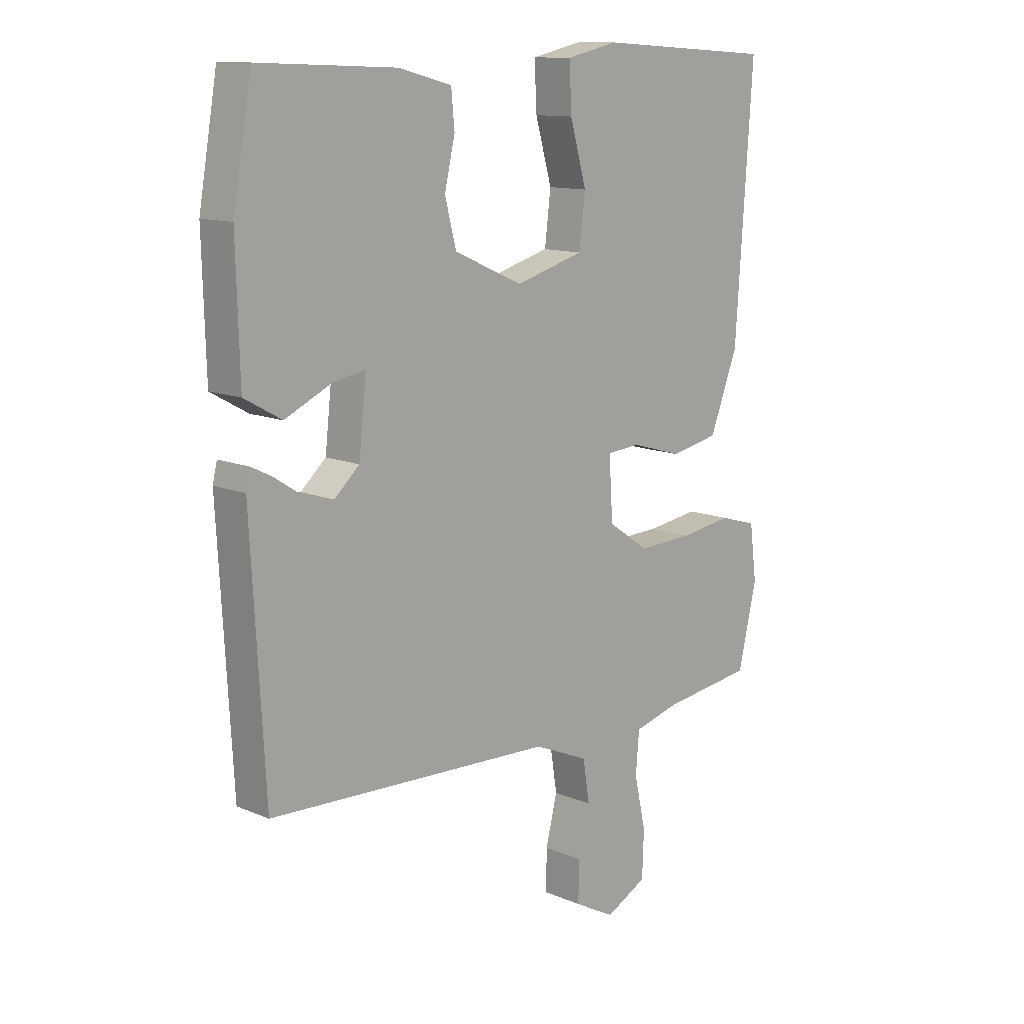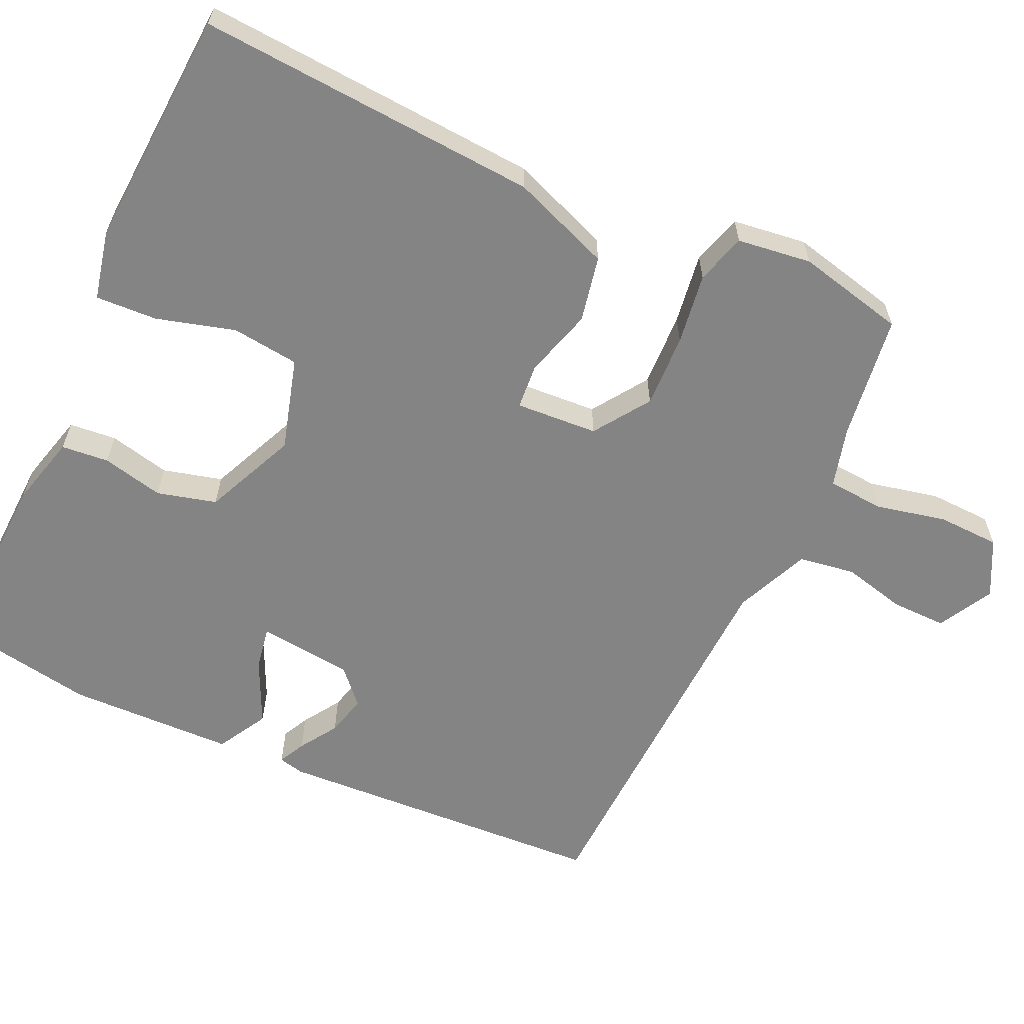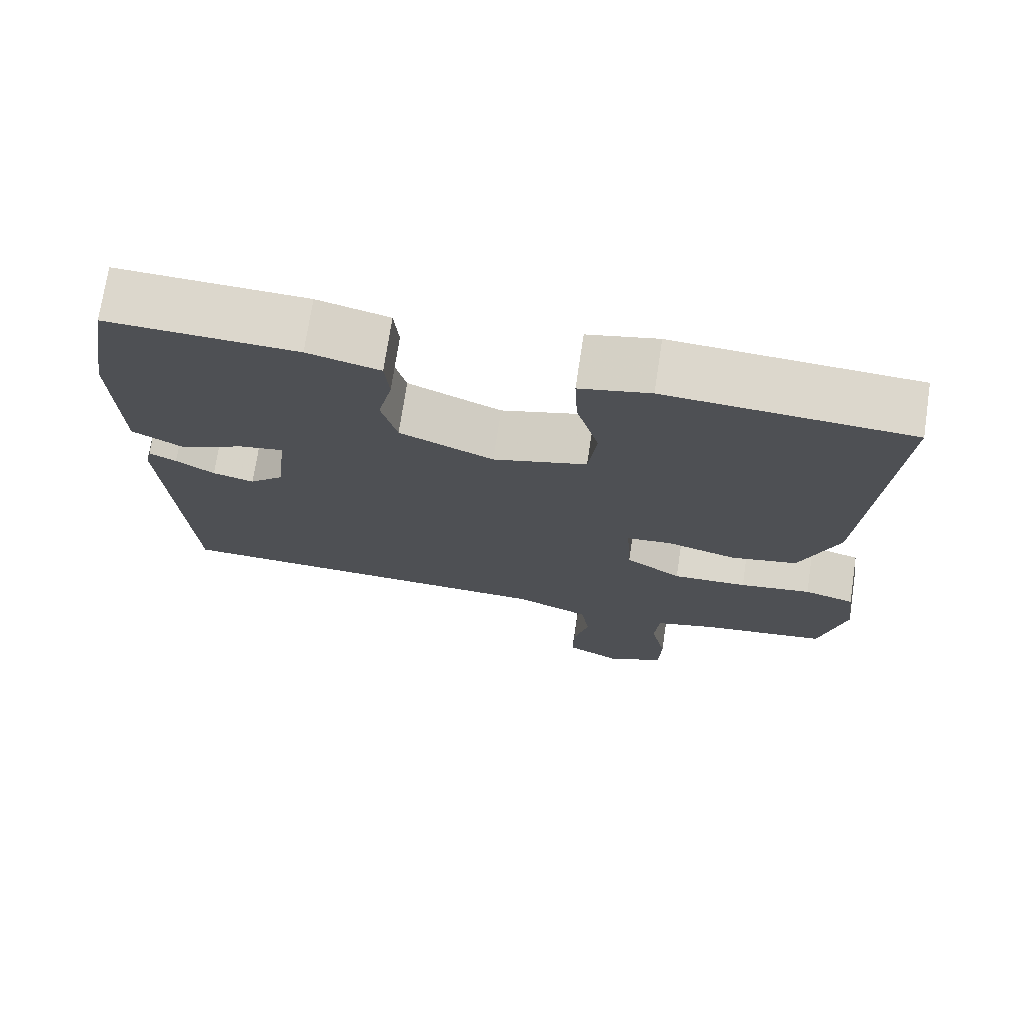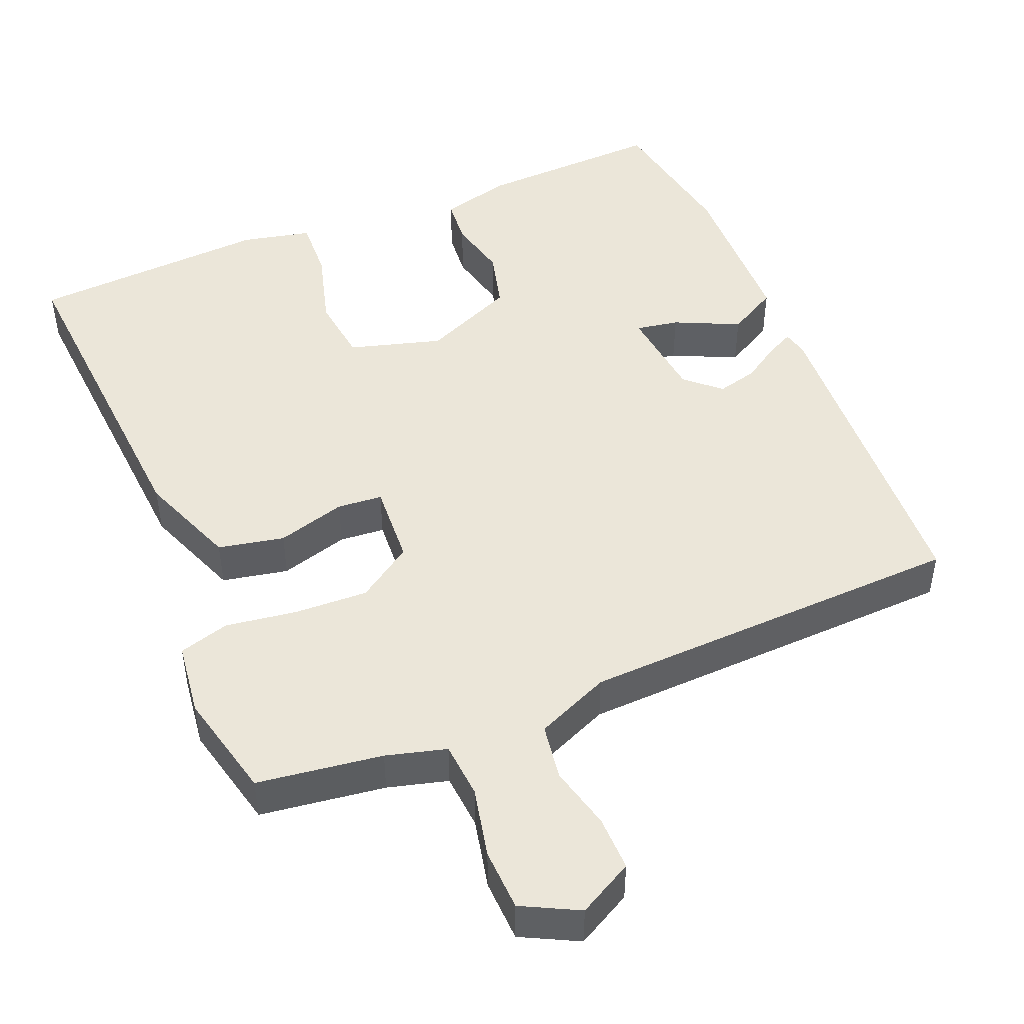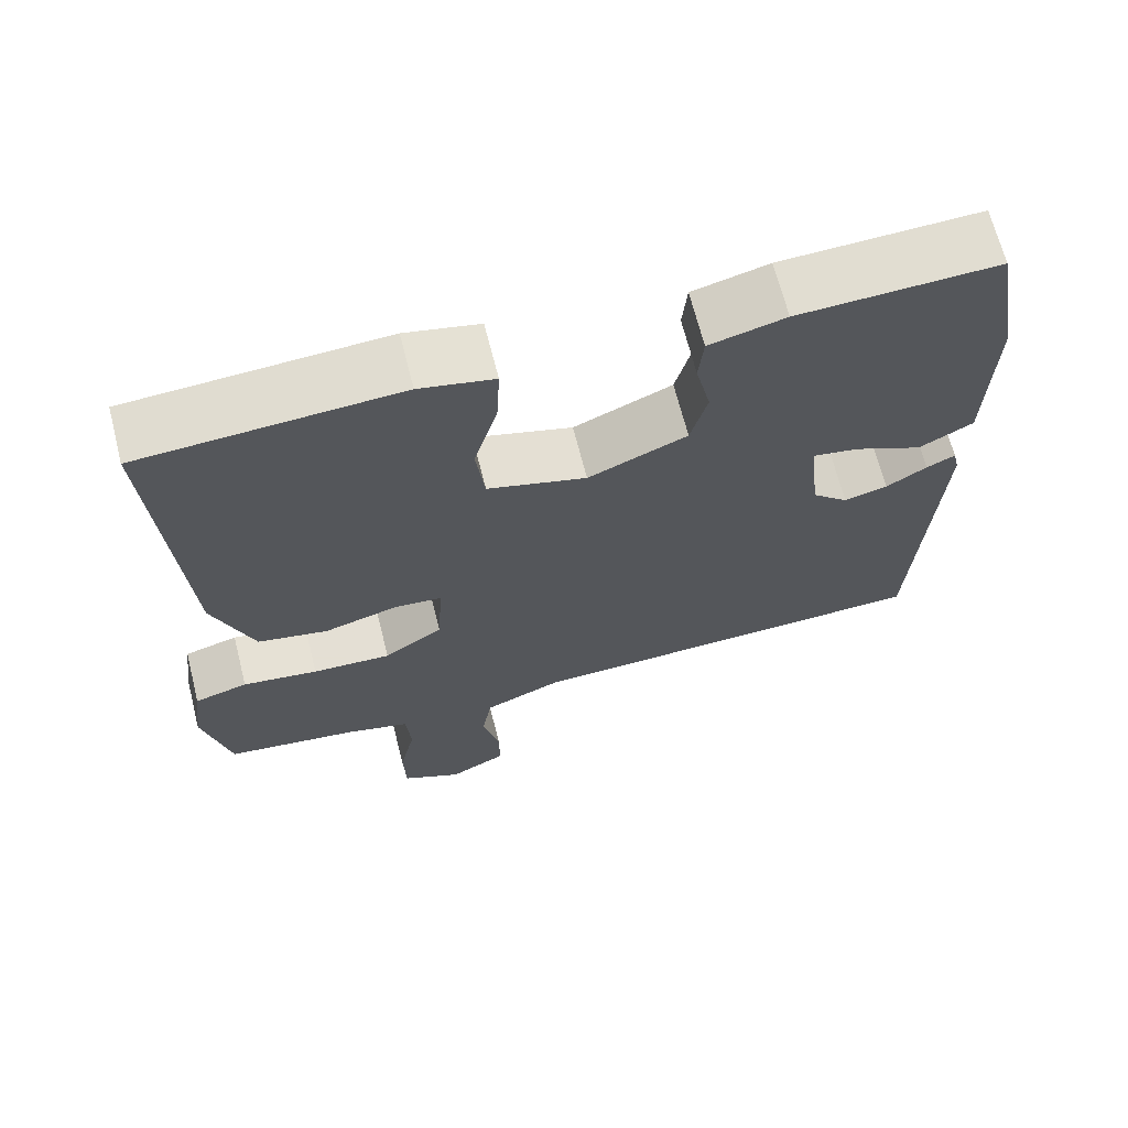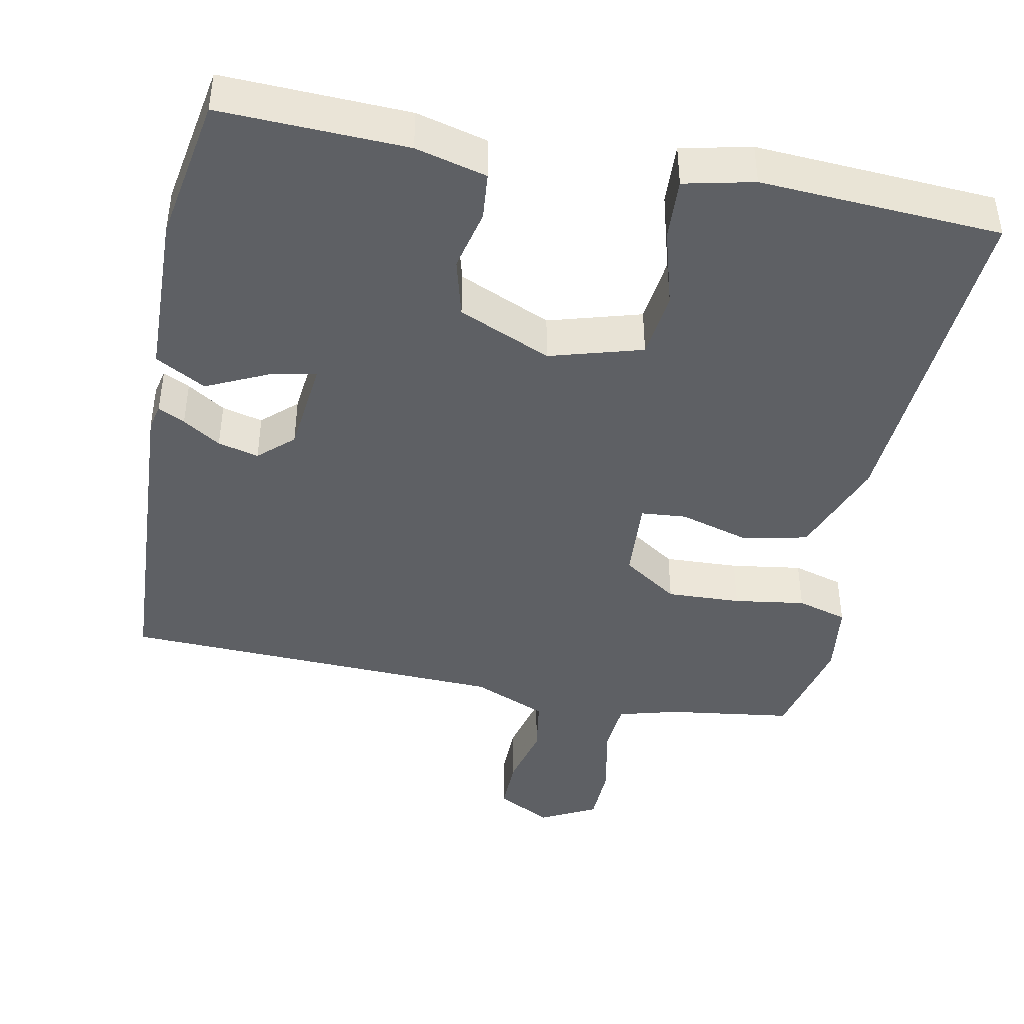
<metadata>
{"format":"obj","ext":"obj","renderer":"f3d","projection":"perspective","resolution":1024,"background":"white","views":[{"elev":12.3,"azim":-45.2,"up":"+Z"},{"elev":-61.4,"azim":65.2,"up":"+Y"},{"elev":73.0,"azim":8.6,"up":"+Z"},{"elev":47.2,"azim":157.4,"up":"+Y"},{"elev":67.5,"azim":165.8,"up":"+Z"},{"elev":-43.1,"azim":-11.1,"up":"+Y"}]}
</metadata>
<code>
v -0.5 0.07 0.5
v -0.249 0.07 0.49
v -0.153 0.07 0.465
v -0.147 0.07 0.401
v -0.166 0.07 0.318
v -0.145 0.07 0.238
v -0.02 0.07 0.183
v 0.105 0.07 0.219
v 0.116 0.07 0.31
v 0.086 0.07 0.416
v 0.082 0.07 0.499
v 0.176 0.07 0.52
v 0.5 0.07 0.5
v 0.469 0.07 0.04
v 0.418 0.07 -0.094
v 0.329 0.07 -0.112
v 0.236 0.07 -0.085
v 0.175 0.07 -0.09
v 0.182 0.07 -0.201
v 0.257 0.07 -0.252
v 0.357 0.07 -0.248
v 0.453 0.07 -0.234
v 0.521 0.07 -0.254
v 0.534 0.07 -0.354
v 0.5 0.07 -0.5
v 0.331 0.07 -0.523
v 0.25 0.07 -0.545
v 0.244 0.07 -0.621
v 0.265 0.07 -0.716
v 0.262 0.07 -0.8
v 0.186 0.07 -0.839
v 0.112 0.07 -0.799
v 0.113 0.07 -0.725
v 0.134 0.07 -0.639
v 0.122 0.07 -0.563
v 0.022 0.07 -0.52
v -0.5 0.07 -0.5
v -0.525 0.07 -0.048
v -0.517 0.07 -0.014
v -0.481 0.07 -0.032
v -0.43 0.07 -0.065
v -0.375 0.07 -0.079
v -0.329 0.07 -0.037
v -0.315 0.07 0.091
v -0.373 0.07 0.081
v -0.46 0.07 0.04
v -0.528 0.07 0.078
v -0.534 0.07 0.303
v -0.5 0 0.5
v -0.249 0 0.49
v -0.153 0 0.465
v -0.147 0 0.401
v -0.166 0 0.318
v -0.145 0 0.238
v -0.02 0 0.183
v 0.105 0 0.219
v 0.116 0 0.31
v 0.086 0 0.416
v 0.082 0 0.499
v 0.176 0 0.52
v 0.5 0 0.5
v 0.469 0 0.04
v 0.418 0 -0.094
v 0.329 0 -0.112
v 0.236 0 -0.085
v 0.175 0 -0.09
v 0.182 0 -0.201
v 0.257 0 -0.252
v 0.357 0 -0.248
v 0.453 0 -0.234
v 0.521 0 -0.254
v 0.534 0 -0.354
v 0.5 0 -0.5
v 0.331 0 -0.523
v 0.25 0 -0.545
v 0.244 0 -0.621
v 0.265 0 -0.716
v 0.262 0 -0.8
v 0.186 0 -0.839
v 0.112 0 -0.799
v 0.113 0 -0.725
v 0.134 0 -0.639
v 0.122 0 -0.563
v 0.022 0 -0.52
v -0.5 0 -0.5
v -0.525 0 -0.048
v -0.517 0 -0.014
v -0.481 0 -0.032
v -0.43 0 -0.065
v -0.375 0 -0.079
v -0.329 0 -0.037
v -0.315 0 0.091
v -0.373 0 0.081
v -0.46 0 0.04
v -0.528 0 0.078
v -0.534 0 0.303
f 3 4 5
f 2 3 5
f 1 2 5
f 48 1 5
f 47 48 5
f 46 47 5
f 45 46 5
f 44 45 5 6
f 43 44 6 7
f 42 43 7 8
f 39 40 41
f 38 39 41
f 37 38 41
f 36 37 41
f 35 36 41 42
f 32 33 34
f 31 32 34
f 30 31 34
f 29 30 34
f 28 29 34
f 27 28 34 35
f 26 27 35 42
f 24 25 26
f 23 24 26
f 22 23 26
f 21 22 26
f 20 21 26
f 19 20 26 42
f 15 16 17
f 14 15 17
f 13 14 17
f 12 13 17
f 11 12 17
f 10 11 17
f 9 10 17
f 8 9 17 18
f 8 18 19 42
f 53 52 51
f 53 51 50
f 53 50 49
f 53 49 96
f 53 96 95
f 53 95 94
f 53 94 93
f 54 53 93 92
f 55 54 92 91
f 56 55 91 90
f 89 88 87
f 89 87 86
f 89 86 85
f 89 85 84
f 90 89 84 83
f 82 81 80
f 82 80 79
f 82 79 78
f 82 78 77
f 82 77 76
f 83 82 76 75
f 90 83 75 74
f 74 73 72
f 74 72 71
f 74 71 70
f 74 70 69
f 74 69 68
f 90 74 68 67
f 65 64 63
f 65 63 62
f 65 62 61
f 65 61 60
f 65 60 59
f 65 59 58
f 65 58 57
f 66 65 57 56
f 90 67 66 56
f 1 49 50 2
f 2 50 51 3
f 3 51 52 4
f 4 52 53 5
f 5 53 54 6
f 6 54 55 7
f 7 55 56 8
f 8 56 57 9
f 9 57 58 10
f 10 58 59 11
f 11 59 60 12
f 12 60 61 13
f 13 61 62 14
f 14 62 63 15
f 15 63 64 16
f 16 64 65 17
f 17 65 66 18
f 18 66 67 19
f 19 67 68 20
f 20 68 69 21
f 21 69 70 22
f 22 70 71 23
f 23 71 72 24
f 24 72 73 25
f 25 73 74 26
f 26 74 75 27
f 27 75 76 28
f 28 76 77 29
f 29 77 78 30
f 30 78 79 31
f 31 79 80 32
f 32 80 81 33
f 33 81 82 34
f 34 82 83 35
f 35 83 84 36
f 36 84 85 37
f 37 85 86 38
f 38 86 87 39
f 39 87 88 40
f 40 88 89 41
f 41 89 90 42
f 42 90 91 43
f 43 91 92 44
f 44 92 93 45
f 45 93 94 46
f 46 94 95 47
f 47 95 96 48
f 48 96 49 1

</code>
